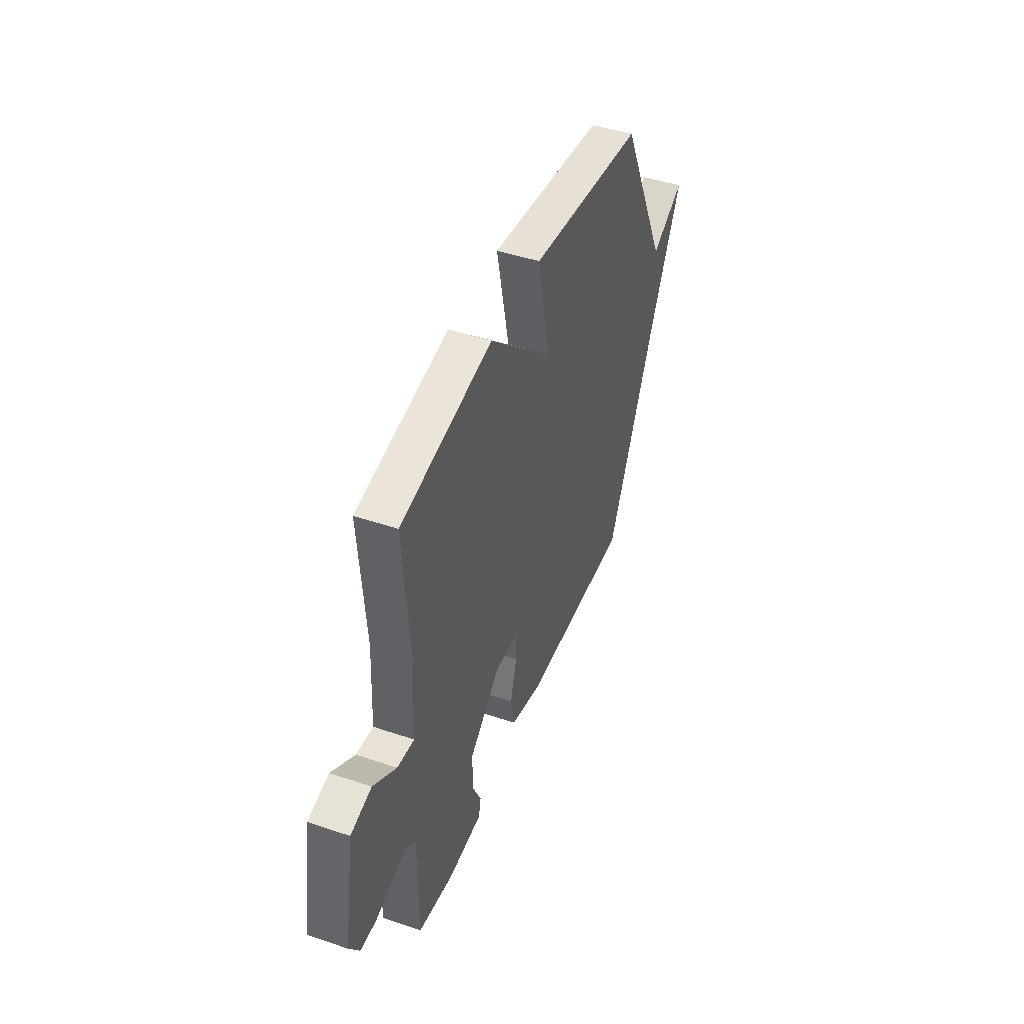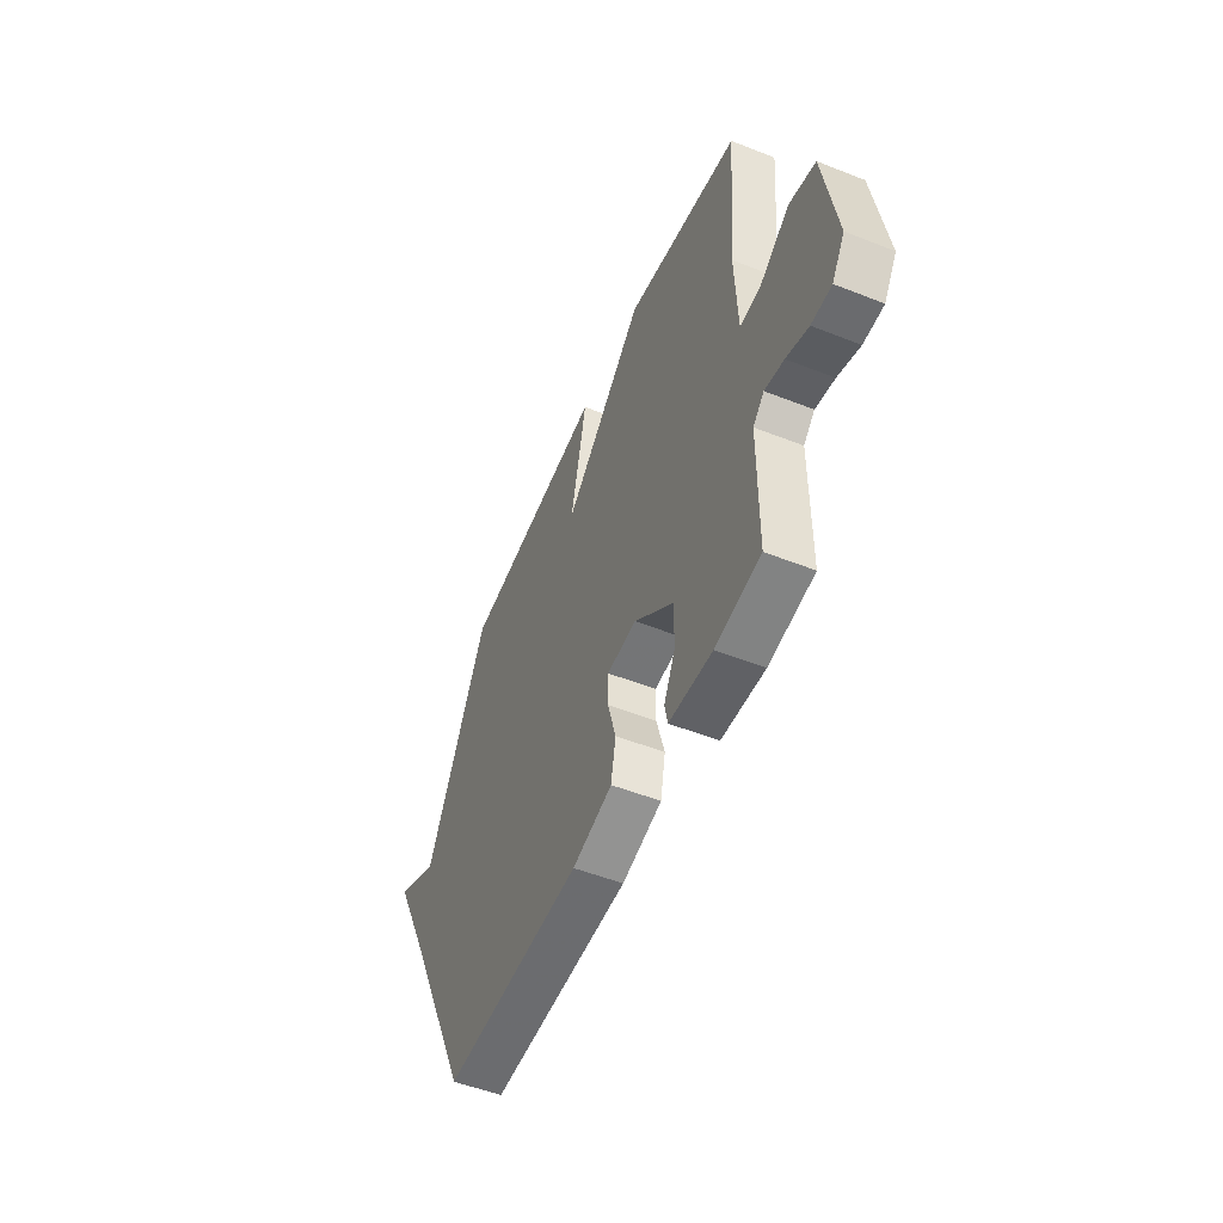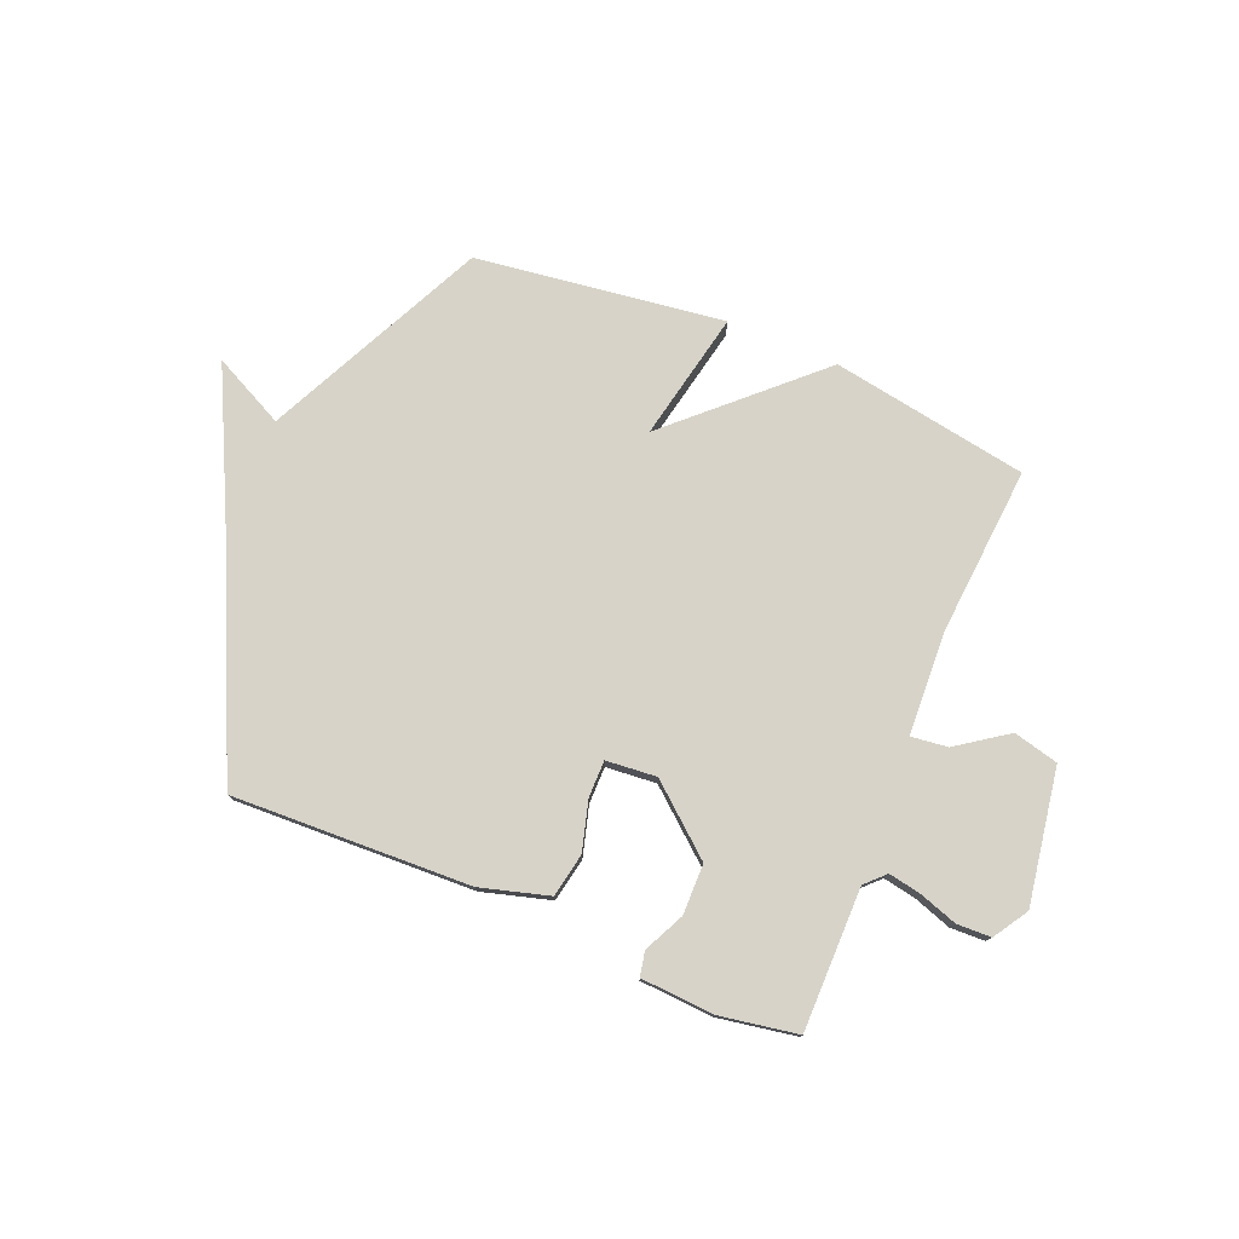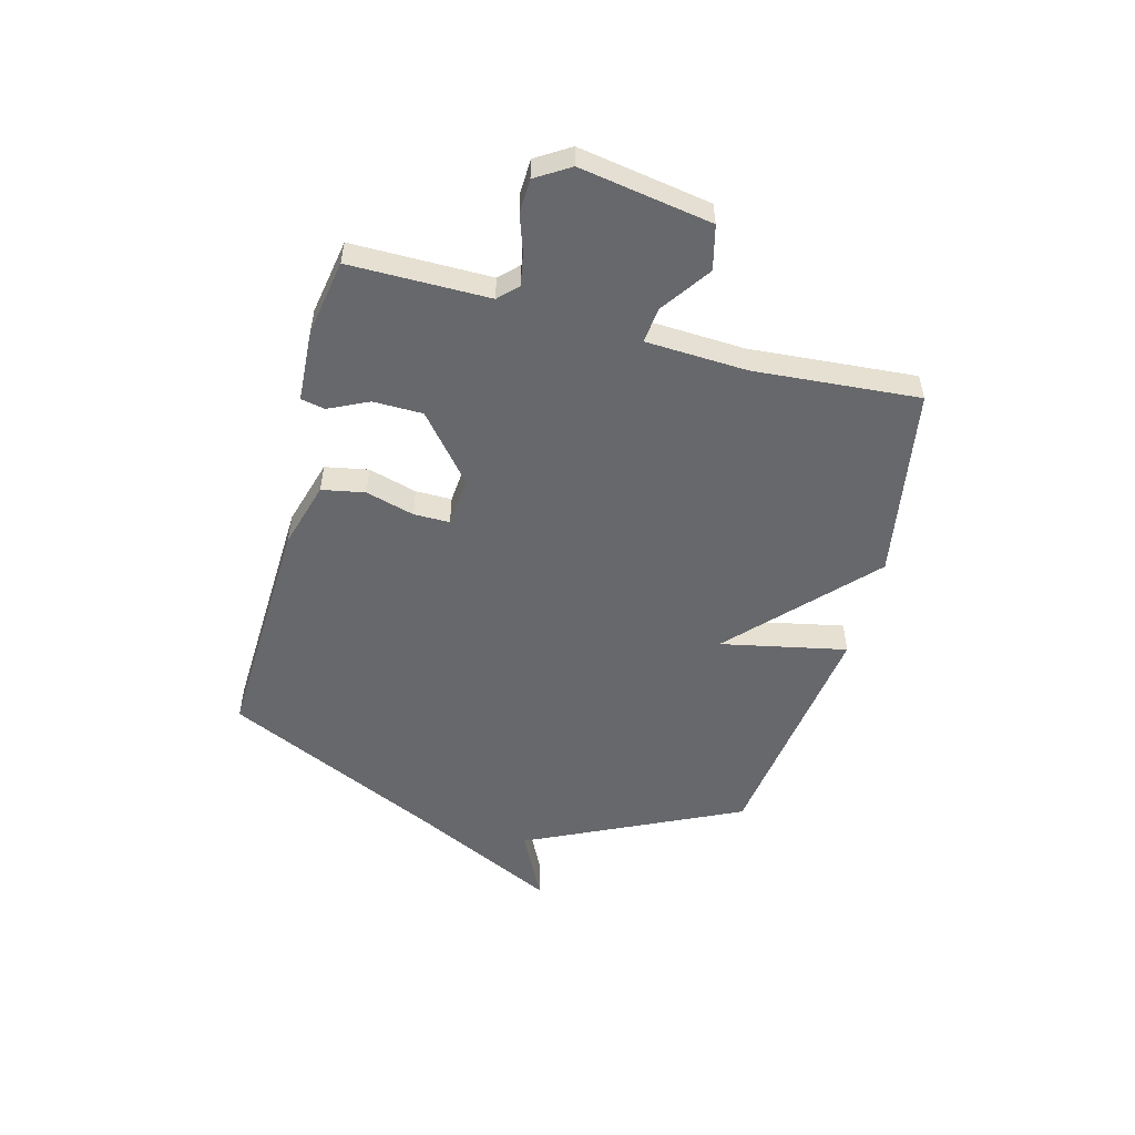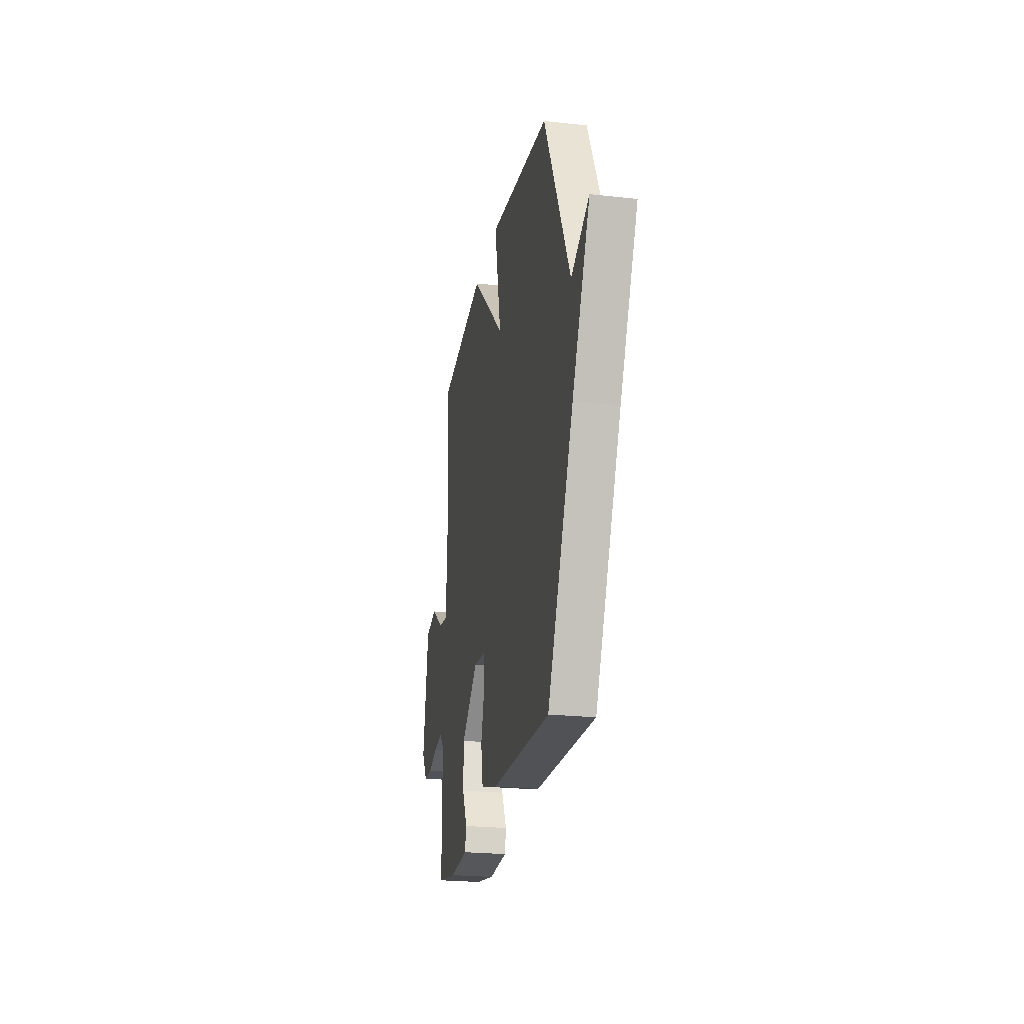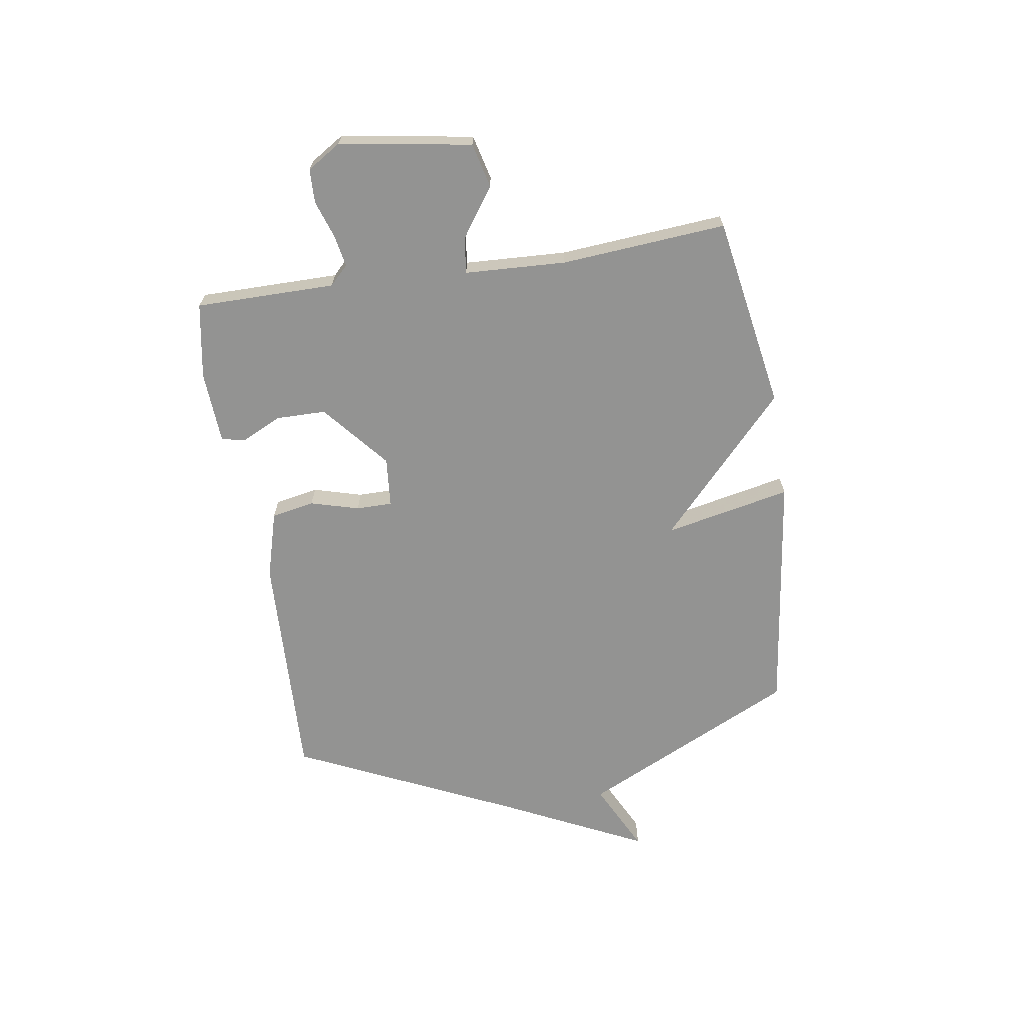
<metadata>
{"format":"obj","ext":"obj","renderer":"f3d","projection":"perspective","resolution":1024,"background":"white","views":[{"elev":45.6,"azim":-68.8,"up":"+Z"},{"elev":-51.6,"azim":-113.2,"up":"+Z"},{"elev":77.2,"azim":-157.5,"up":"+Y"},{"elev":-52.5,"azim":-104.9,"up":"+Y"},{"elev":-23.4,"azim":79.5,"up":"+Z"},{"elev":-66.7,"azim":-81.1,"up":"+Y"}]}
</metadata>
<code>
v 0.5 0.07 -0.5
v 0.071 0.07 -0.484
v -0.052 0.07 -0.449
v -0.067 0.07 -0.37
v -0.042 0.07 -0.281
v -0.042 0.07 -0.215
v -0.133 0.07 -0.207
v -0.253 0.07 -0.308
v -0.254 0.07 -0.399
v -0.219 0.07 -0.472
v -0.228 0.07 -0.516
v -0.361 0.07 -0.524
v -0.5 0.07 -0.5
v -0.5 0.07 -0.244
v -0.534 0.07 -0.21
v -0.593 0.07 -0.221
v -0.661 0.07 -0.244
v -0.723 0.07 -0.242
v -0.762 0.07 -0.18
v -0.722 0.07 0.062
v -0.641 0.07 0.082
v -0.551 0.07 0.019
v -0.485 0.07 0.011
v -0.476 0.07 0.197
v -0.5 0.07 0.5
v -0.146 0.07 0.56
v 0.102 0.07 0.328
v 0.054 0.07 0.56
v 0.5 0.07 0.5
v 0.689 0.07 0.105
v 0.818 0.07 0.169
v 0.689 0.07 -0.095
v 0.5 0 -0.5
v 0.071 0 -0.484
v -0.052 0 -0.449
v -0.067 0 -0.37
v -0.042 0 -0.281
v -0.042 0 -0.215
v -0.133 0 -0.207
v -0.253 0 -0.308
v -0.254 0 -0.399
v -0.219 0 -0.472
v -0.228 0 -0.516
v -0.361 0 -0.524
v -0.5 0 -0.5
v -0.5 0 -0.244
v -0.534 0 -0.21
v -0.593 0 -0.221
v -0.661 0 -0.244
v -0.723 0 -0.242
v -0.762 0 -0.18
v -0.722 0 0.062
v -0.641 0 0.082
v -0.551 0 0.019
v -0.485 0 0.011
v -0.476 0 0.197
v -0.5 0 0.5
v -0.146 0 0.56
v 0.102 0 0.328
v 0.054 0 0.56
v 0.5 0 0.5
v 0.689 0 0.105
v 0.818 0 0.169
v 0.689 0 -0.095
f 30 31 32
f 30 32 1
f 29 30 1
f 28 29 1
f 27 28 1
f 26 27 1
f 25 26 1
f 24 25 1
f 20 21 22
f 19 20 22
f 18 19 22
f 17 18 22
f 16 17 22
f 15 16 22 23
f 14 15 23
f 13 14 23
f 12 13 23
f 11 12 23
f 10 11 23
f 9 10 23
f 8 9 23 24
f 3 4 5
f 2 3 5
f 1 2 5
f 1 5 6
f 24 1 6
f 7 8 24
f 6 7 24
f 64 63 62
f 33 64 62
f 33 62 61
f 33 61 60
f 33 60 59
f 33 59 58
f 33 58 57
f 33 57 56
f 54 53 52
f 54 52 51
f 54 51 50
f 54 50 49
f 54 49 48
f 55 54 48 47
f 55 47 46
f 55 46 45
f 55 45 44
f 55 44 43
f 55 43 42
f 55 42 41
f 56 55 41 40
f 37 36 35
f 37 35 34
f 37 34 33
f 38 37 33
f 38 33 56
f 56 40 39
f 56 39 38
f 1 33 34 2
f 2 34 35 3
f 3 35 36 4
f 4 36 37 5
f 5 37 38 6
f 6 38 39 7
f 7 39 40 8
f 8 40 41 9
f 9 41 42 10
f 10 42 43 11
f 11 43 44 12
f 12 44 45 13
f 13 45 46 14
f 14 46 47 15
f 15 47 48 16
f 16 48 49 17
f 17 49 50 18
f 18 50 51 19
f 19 51 52 20
f 20 52 53 21
f 21 53 54 22
f 22 54 55 23
f 23 55 56 24
f 24 56 57 25
f 25 57 58 26
f 26 58 59 27
f 27 59 60 28
f 28 60 61 29
f 29 61 62 30
f 30 62 63 31
f 31 63 64 32
f 32 64 33 1

</code>
